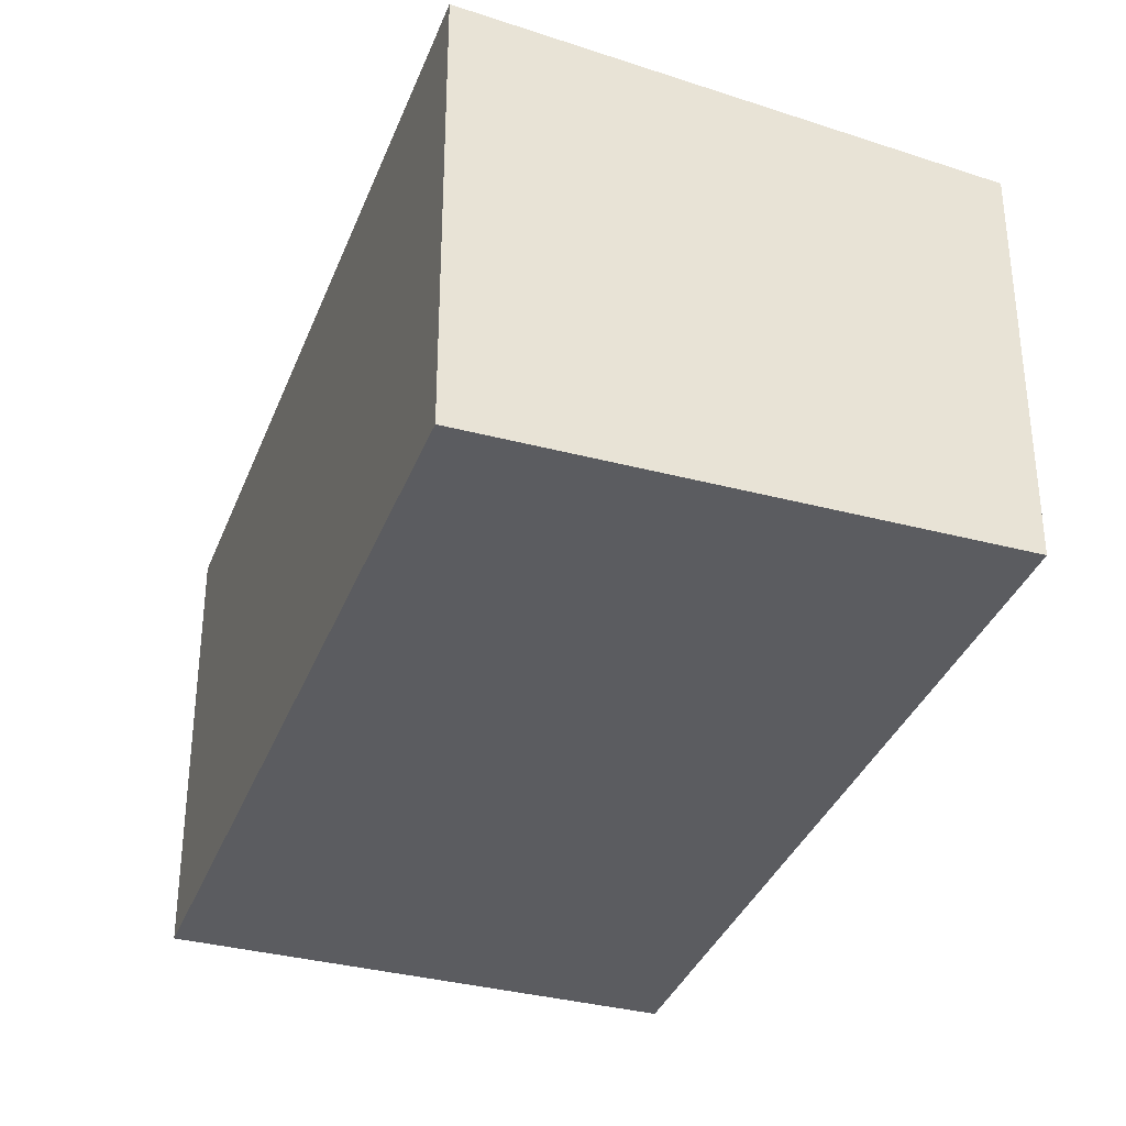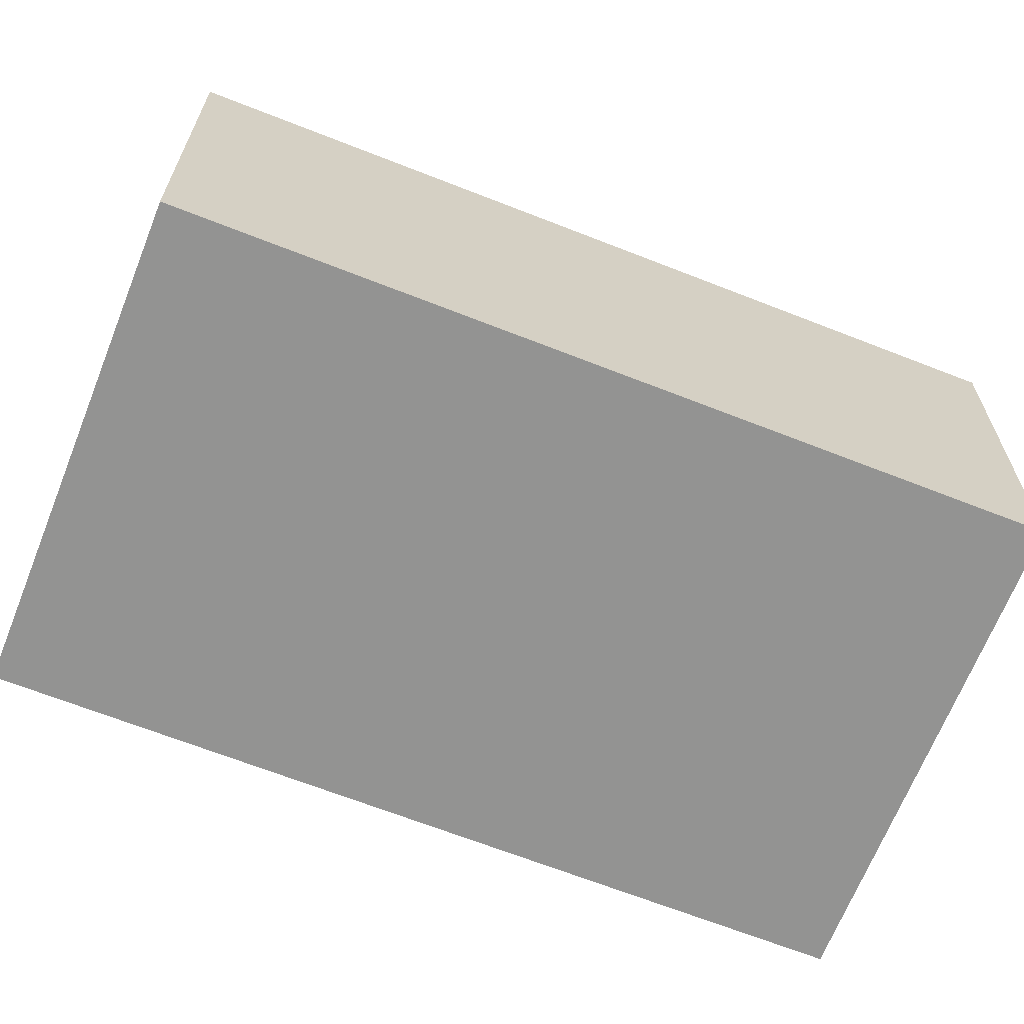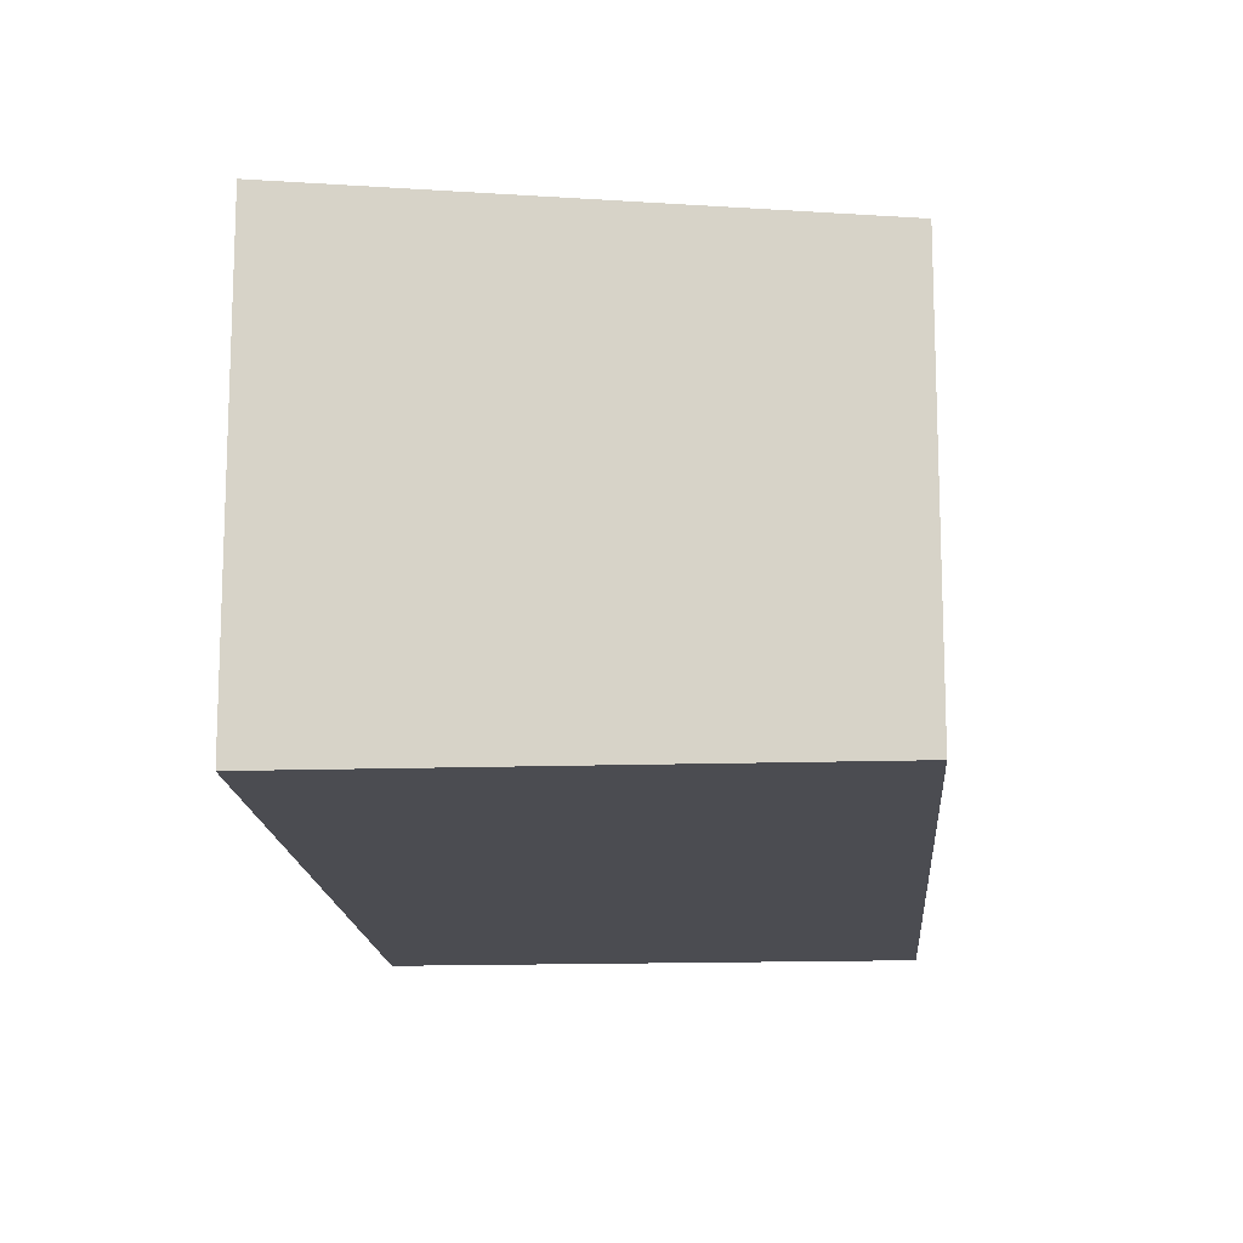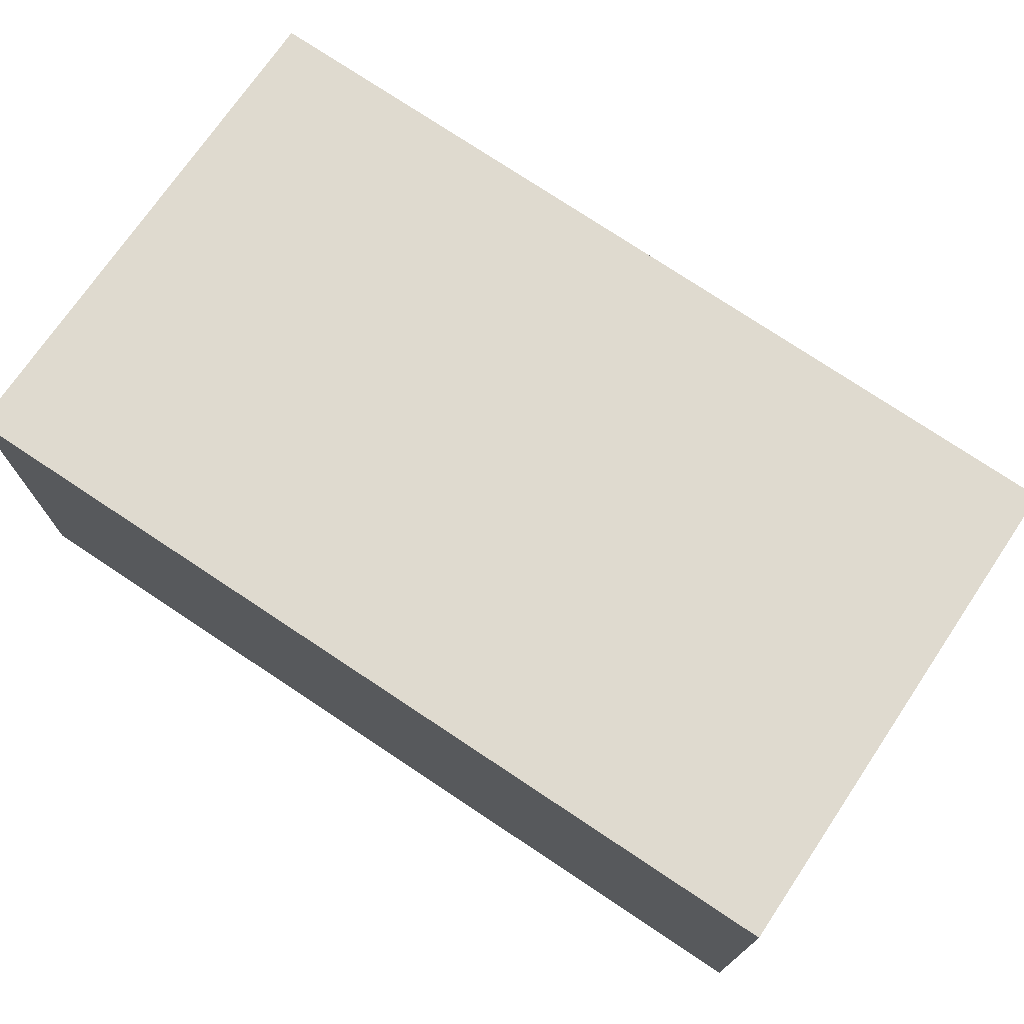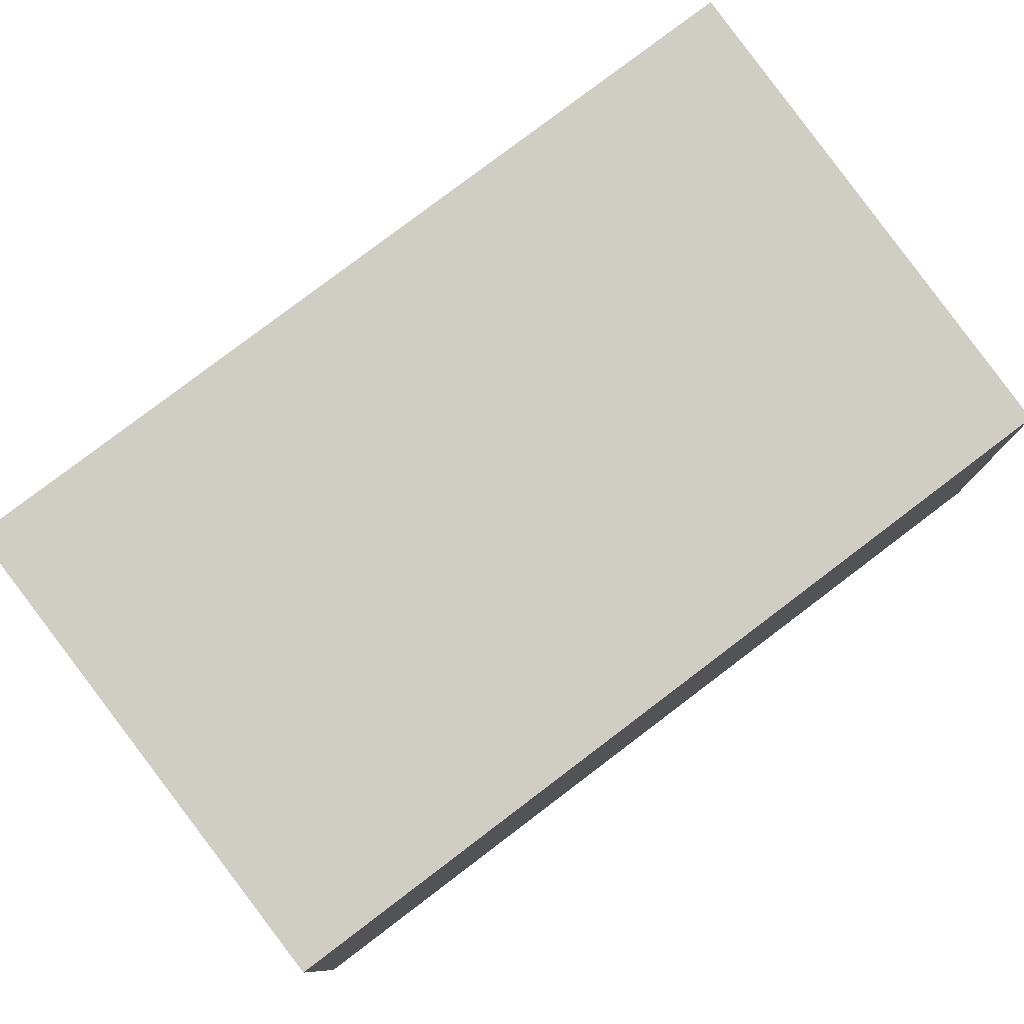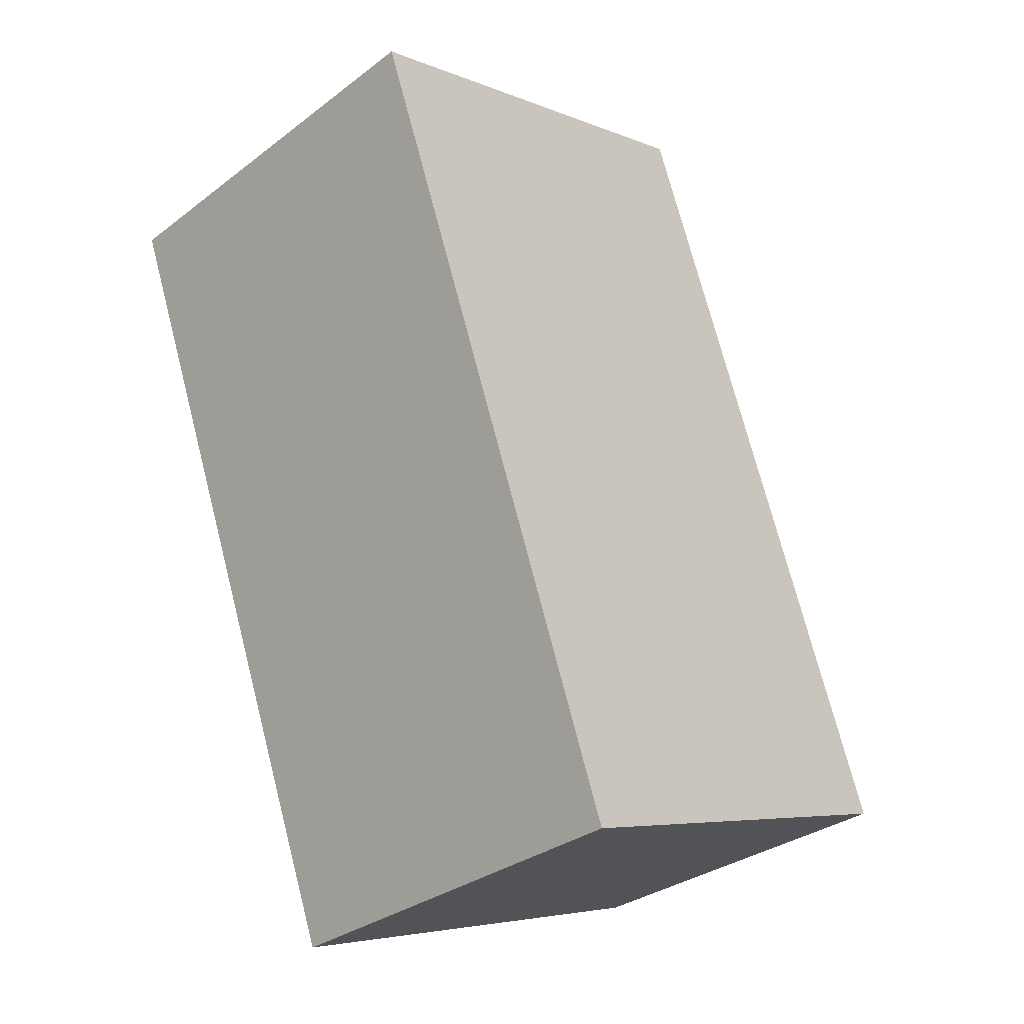
<metadata>
{"format":"obj","ext":"obj","renderer":"f3d","projection":"perspective","resolution":1024,"background":"white","views":[{"elev":-35.2,"azim":-179.4,"up":"+Y"},{"elev":-66.6,"azim":-91.6,"up":"+Y"},{"elev":-15.4,"azim":-156.1,"up":"+Y"},{"elev":75.6,"azim":143.6,"up":"+Y"},{"elev":80.0,"azim":-107.2,"up":"+Y"},{"elev":-31.5,"azim":136.9,"up":"+Z"}]}
</metadata>
<code>
v  2.722 2.545 -0.989
v  1.697 2.281 4.671
v  4.42 2.545 3.682
v  0 2.281 1.397e-16
v  4.42 -2.255e-16 3.682
v  2.722 6.056e-17 -0.989
v  0 0 0
v  1.697 -2.86e-16 4.671
g defaultobject
f 1 2 3
f 2 1 4
f 5 1 3
f 1 5 6
f 6 4 1
f 4 6 7
f 7 2 4
f 2 7 8
f 2 5 3
f 5 2 8
f 8 6 5
f 6 8 7

</code>
